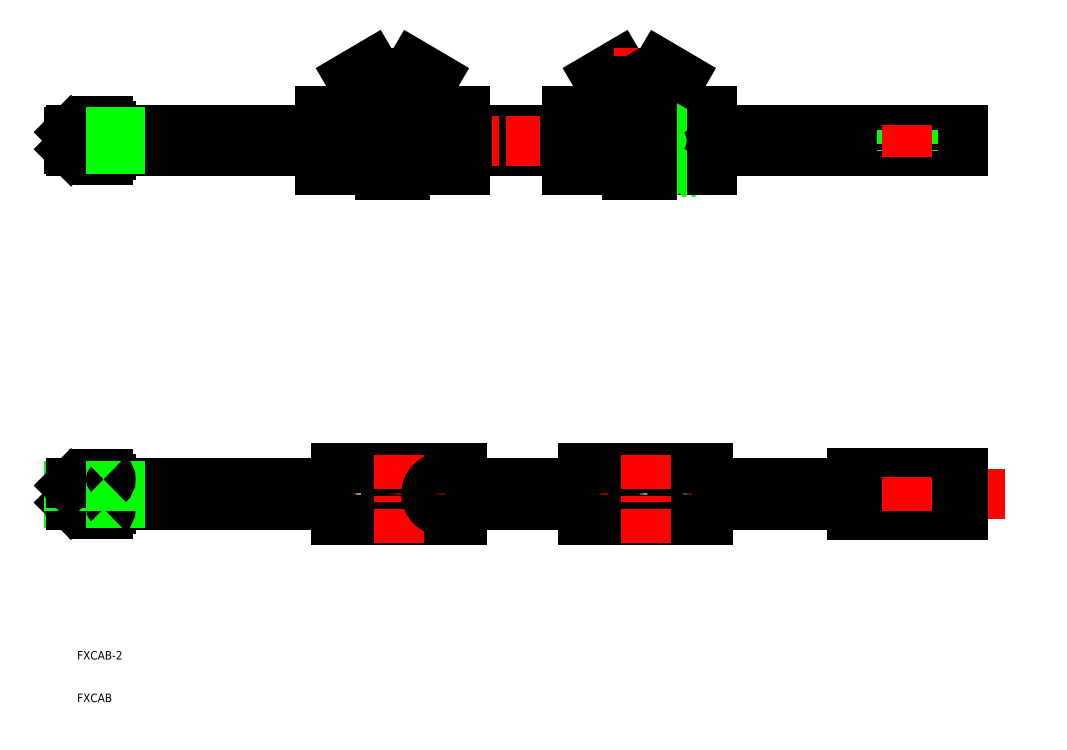
<metadata>
{"format":"dxf","ext":"dxf","renderer":"ezdxf+matplotlib","layout":"modelspace","background":"white","min_lineweight":24,"dpi":150}
</metadata>
<code>
0
SECTION
2
ENTITIES
0
LINE
8
0
10
206.2
20
87.64
30
0
11
230.9
21
87.64
31
0
0
LINE
8
0
10
206.2
20
92.64
30
0
11
230.9
21
92.64
31
0
0
LINE
8
CENTER
10
325.8
20
90.14
30
0
11
112
21
90.14
31
0
0
LINE
8
CENTER
10
333.5
20
7.127
30
0
11
112
21
7.127
31
0
0
LINE
8
0
10
207.7
20
9.627
30
0
11
232.4
21
9.627
31
0
0
LINE
8
0
10
207.7
20
4.627
30
0
11
232.4
21
4.627
31
0
0
LINE
8
0
10
123.4
20
9.627
30
0
11
174.4
21
9.627
31
0
0
LINE
8
0
10
123.4
20
4.627
30
0
11
174.4
21
4.627
31
0
0
TEXT
8
0
10
115.5
20
-31.75
30
0
40
2
1
FXCAB-2
0
ARC
8
0
10
118.2
20
7.127
30
0
40
5.236
50
333.8
51
26.17
0
LINE
8
0
10
123.4
20
10.59
30
0
11
123.4
21
3.663
31
0
0
LINE
8
0
10
119.4
20
11.75
30
0
11
119.4
21
2.508
31
0
0
LINE
8
0
10
125.6
20
4.627
30
0
11
125.6
21
9.627
31
0
0
LINE
8
0
10
114.1
20
9.627
30
0
11
114.1
21
4.627
31
0
0
LINE
8
0
10
113.6
20
5.127
30
0
11
113.6
21
9.127
31
0
0
LINE
8
0
10
122.9
20
4.817
30
0
11
119.4
21
4.817
31
0
0
LINE
8
0
10
119.4
20
2.508
30
0
11
122.9
21
2.508
31
0
0
LINE
8
0
10
113.6
20
5.127
30
0
11
119.4
21
5.127
31
0
0
LINE
8
0
10
114.1
20
4.627
30
0
11
119.4
21
4.627
31
0
0
LINE
8
0
10
113.6
20
5.127
30
0
11
114.1
21
4.627
31
0
0
LINE
8
0
10
123.4
20
5.127
30
0
11
125.6
21
5.127
31
0
0
ARC
8
0
10
121.9
20
3.663
30
0
40
1.51
50
310.1
51
49.87
0
LINE
8
0
10
122.9
20
9.436
30
0
11
119.4
21
9.436
31
0
0
LINE
8
0
10
119.4
20
11.75
30
0
11
122.9
21
11.75
31
0
0
LINE
8
0
10
113.6
20
9.127
30
0
11
119.4
21
9.127
31
0
0
LINE
8
0
10
114.1
20
9.627
30
0
11
119.4
21
9.627
31
0
0
LINE
8
0
10
113.6
20
9.127
30
0
11
114.1
21
9.627
31
0
0
LINE
8
0
10
123.4
20
9.127
30
0
11
125.6
21
9.127
31
0
0
ARC
8
0
10
121.9
20
10.59
30
0
40
1.51
50
310.1
51
49.87
0
CIRCLE
8
0
10
180.7
20
7.127
30
0
40
3.957
0
LINE
8
0
10
176.4
20
1.127
30
0
11
205.8
21
1.127
31
0
0
LINE
8
0
10
176.4
20
13.13
30
0
11
205.8
21
13.13
31
0
0
ARC
8
0
10
183.2
20
7.127
30
0
40
9.083
50
138.7
51
221.3
0
CIRCLE
8
0
10
191.1
20
7.127
30
0
40
3
0
LINE
8
CENTER
10
191.1
20
-4.379
30
0
11
191.1
21
17.29
31
0
0
CIRCLE
8
0
10
201.5
20
7.127
30
0
40
3.957
0
ARC
8
0
10
199
20
7.127
30
0
40
9.083
50
318.7
51
41.34
0
LINE
8
0
10
123.4
20
87.64
30
0
11
172.9
21
87.64
31
0
0
LINE
8
0
10
123.4
20
92.64
30
0
11
172.9
21
92.64
31
0
0
LINE
8
0
10
113.6
20
88.14
30
0
11
114.1
21
87.64
31
0
0
LINE
8
0
10
114.1
20
92.64
30
0
11
114.1
21
87.64
31
0
0
LINE
8
0
10
125.6
20
87.64
30
0
11
125.6
21
92.64
31
0
0
LINE
8
0
10
119.4
20
94.76
30
0
11
119.4
21
85.52
31
0
0
LINE
8
0
10
123.4
20
93.6
30
0
11
123.4
21
86.67
31
0
0
ARC
8
0
10
118.2
20
90.14
30
0
40
5.236
50
333.8
51
26.17
0
LINE
8
0
10
119.4
20
85.52
30
0
11
122.9
21
85.52
31
0
0
LINE
8
0
10
122.9
20
87.83
30
0
11
119.4
21
87.83
31
0
0
LINE
8
0
10
114.1
20
87.64
30
0
11
119.4
21
87.64
31
0
0
ARC
8
0
10
121.9
20
86.67
30
0
40
1.51
50
310.1
51
49.87
0
LINE
8
0
10
119.4
20
94.76
30
0
11
122.9
21
94.76
31
0
0
LINE
8
0
10
122.9
20
92.45
30
0
11
119.4
21
92.45
31
0
0
LINE
8
0
10
114.1
20
92.64
30
0
11
119.4
21
92.64
31
0
0
LINE
8
0
10
113.6
20
92.14
30
0
11
119.4
21
92.14
31
0
0
LINE
8
0
10
113.6
20
88.14
30
0
11
119.4
21
88.14
31
0
0
LINE
8
0
10
113.6
20
92.14
30
0
11
114.1
21
92.64
31
0
0
LINE
8
0
10
113.6
20
88.14
30
0
11
113.6
21
92.14
31
0
0
ARC
8
0
10
121.9
20
93.6
30
0
40
1.51
50
310.1
51
49.87
0
LINE
8
0
10
123.4
20
92.14
30
0
11
125.6
21
92.14
31
0
0
LINE
8
0
10
123.4
20
88.14
30
0
11
125.6
21
88.14
31
0
0
LINE
8
0
10
172.6
20
85.14
30
0
11
206.6
21
85.14
31
0
0
LINE
8
0
10
172.6
20
83.14
30
0
11
206.6
21
83.14
31
0
0
LINE
8
0
10
172.6
20
95.14
30
0
11
206.6
21
95.14
31
0
0
LINE
8
0
10
172.6
20
97.14
30
0
11
206.6
21
97.14
31
0
0
ARC
8
0
10
181.7
20
90.14
30
0
40
9.083
50
146.6
51
213.4
0
LINE
8
0
10
172.6
20
85.14
30
0
11
172.6
21
83.14
31
0
0
LINE
8
0
10
172.6
20
95.14
30
0
11
172.6
21
97.14
31
0
0
LINE
8
CENTER
10
189.6
20
78.63
30
0
11
189.6
21
112.4
31
0
0
LINE
8
0
10
186.9
20
103.5
30
0
11
185
21
97.14
31
0
0
LINE
8
0
10
192.3
20
103.5
30
0
11
194.1
21
97.14
31
0
0
ARC
8
0
10
194.4
20
109.4
30
0
40
15.42
50
196.1
51
232.6
0
ARC
8
0
10
184.8
20
109.4
30
0
40
15.42
50
307.4
51
343.9
0
ARC
8
0
10
202.5
20
90.14
30
0
40
9.083
50
146.6
51
213.4
0
LINE
8
0
10
185.3
20
97.62
30
0
11
193.9
21
97.62
31
0
0
LINE
8
0
10
192.6
20
85.14
30
0
11
192.6
21
95.14
31
0
0
ARC
8
0
10
176.7
20
90.14
30
0
40
9.083
50
326.6
51
33.4
0
LINE
8
0
10
186.6
20
85.14
30
0
11
186.6
21
95.14
31
0
0
LINE
8
0
10
186.6
20
82.14
30
0
11
189.6
21
82.14
31
0
0
LINE
8
0
10
186.6
20
83.14
30
0
11
186.6
21
82.14
31
0
0
LINE
8
0
10
192.6
20
83.14
30
0
11
192.6
21
82.14
31
0
0
LINE
8
0
10
192.6
20
82.14
30
0
11
189.6
21
82.14
31
0
0
ARC
8
0
10
197.5
20
90.14
30
0
40
9.083
50
326.6
51
33.4
0
LINE
8
0
10
206.6
20
85.14
30
0
11
206.6
21
83.14
31
0
0
LINE
8
0
10
206.6
20
95.14
30
0
11
206.6
21
97.14
31
0
0
ARC
8
0
10
187.7
20
109.5
30
0
40
6.869
50
305
51
348.7
0
ARC
8
0
10
191.5
20
109.5
30
0
40
6.869
50
191.3
51
235
0
LINE
8
0
10
184.7
20
108.1
30
0
11
179.6
21
105.1
31
0
0
LINE
8
0
10
187.6
20
104.1
30
0
11
191.6
21
104.1
31
0
0
LINE
8
0
10
187.5
20
103.9
30
0
11
191.6
21
103.9
31
0
0
LINE
8
0
10
186.9
20
103.5
30
0
11
192.3
21
103.5
31
0
0
LINE
8
0
10
187.5
20
103.9
30
0
11
186.9
21
103.5
31
0
0
LINE
8
0
10
187.6
20
103.9
30
0
11
187.6
21
104.1
31
0
0
LINE
8
0
10
191.6
20
103.9
30
0
11
191.6
21
104.1
31
0
0
LINE
8
0
10
191.6
20
103.9
30
0
11
192.3
21
103.5
31
0
0
LINE
8
0
10
194.4
20
108.1
30
0
11
199.6
21
105.1
31
0
0
LINE
8
0
10
265.7
20
4.627
30
0
11
297.6
21
4.627
31
0
0
LINE
8
0
10
265.7
20
9.627
30
0
11
297.6
21
9.627
31
0
0
LINE
8
0
10
234.4
20
13.13
30
0
11
263.8
21
13.13
31
0
0
LINE
8
0
10
234.4
20
1.127
30
0
11
263.8
21
1.127
31
0
0
CIRCLE
8
0
10
238.7
20
7.127
30
0
40
3.957
0
ARC
8
0
10
241.2
20
7.127
30
0
40
9.083
50
138.7
51
221.3
0
CIRCLE
8
0
10
259.5
20
7.127
30
0
40
3.957
0
CIRCLE
8
0
10
249.1
20
7.127
30
0
40
3
0
LINE
8
CENTER
10
249.1
20
-4.379
30
0
11
249.1
21
17.29
31
0
0
ARC
8
0
10
257
20
7.127
30
0
40
9.083
50
318.7
51
41.34
0
CIRCLE
8
0
10
310.6
20
7.127
30
0
40
2.6
0
LINE
8
0
10
297.6
20
2.127
30
0
11
323.6
21
2.127
31
0
0
LINE
8
0
10
297.6
20
12.13
30
0
11
323.6
21
12.13
31
0
0
LINE
8
0
10
297.6
20
12.13
30
0
11
297.6
21
7.127
31
0
0
LINE
8
0
10
297.6
20
2.127
30
0
11
297.6
21
7.127
31
0
0
LINE
8
CENTER
10
310.6
20
11.13
30
0
11
310.6
21
2.942
31
0
0
LINE
8
0
10
323.6
20
12.13
30
0
11
323.6
21
7.127
31
0
0
LINE
8
0
10
323.6
20
2.127
30
0
11
323.6
21
7.127
31
0
0
LINE
8
0
10
264.2
20
87.64
30
0
11
323.6
21
87.64
31
0
0
LINE
8
0
10
264.2
20
92.64
30
0
11
323.6
21
92.64
31
0
0
ARC
8
0
10
249.5
20
109.5
30
0
40
6.869
50
191.3
51
235
0
ARC
8
0
10
234.7
20
90.14
30
0
40
9.083
50
326.6
51
33.4
0
LINE
8
0
10
230.6
20
97.14
30
0
11
264.6
21
97.14
31
0
0
LINE
8
0
10
230.6
20
95.14
30
0
11
264.6
21
95.14
31
0
0
LINE
8
0
10
230.6
20
83.14
30
0
11
264.6
21
83.14
31
0
0
LINE
8
0
10
230.6
20
85.14
30
0
11
264.6
21
85.14
31
0
0
ARC
8
0
10
252.4
20
109.4
30
0
40
15.42
50
196.1
51
232.6
0
ARC
8
0
10
239.7
20
90.14
30
0
40
9.083
50
146.6
51
213.4
0
LINE
8
0
10
230.6
20
85.14
30
0
11
230.6
21
83.14
31
0
0
LINE
8
0
10
230.6
20
95.14
30
0
11
230.6
21
97.14
31
0
0
LINE
8
0
10
242.7
20
108.1
30
0
11
237.6
21
105.1
31
0
0
ARC
8
0
10
242.8
20
109.4
30
0
40
15.42
50
307.4
51
343.9
0
LINE
8
0
10
250.3
20
103.5
30
0
11
252.1
21
97.14
31
0
0
LINE
8
0
10
244.9
20
103.5
30
0
11
243
21
97.14
31
0
0
LINE
8
CENTER
10
247.6
20
78.63
30
0
11
247.6
21
112.4
31
0
0
ARC
8
0
10
260.5
20
90.14
30
0
40
9.083
50
146.6
51
213.4
0
LINE
8
0
10
255
20
86.69
30
0
11
258
21
89.69
31
0
0
LINE
8
0
10
258
20
87.44
30
0
11
260.7
21
90.14
31
0
0
LINE
8
0
10
258
20
85.2
30
0
11
261
21
88.2
31
0
0
LINE
8
0
10
258
20
85.42
30
0
11
255
21
88.42
31
0
0
LINE
8
0
10
258
20
87.67
30
0
11
255.5
21
90.14
31
0
0
LINE
8
0
10
261
20
86.92
30
0
11
258
21
89.92
31
0
0
LINE
8
0
10
244.6
20
82.14
30
0
11
247.6
21
82.14
31
0
0
LINE
8
0
10
255.7
20
85.14
30
0
11
258
21
87.44
31
0
0
LINE
8
0
10
244.6
20
83.14
30
0
11
244.6
21
82.14
31
0
0
LINE
8
0
10
256.1
20
85.14
30
0
11
255
21
86.18
31
0
0
LINE
8
0
10
250.6
20
83.14
30
0
11
250.6
21
82.14
31
0
0
LINE
8
0
10
260.2
20
85.14
30
0
11
261
21
85.95
31
0
0
LINE
8
0
10
258
20
85.14
30
0
11
258
21
85.2
31
0
0
LINE
8
0
10
258.3
20
85.14
30
0
11
258
21
85.42
31
0
0
LINE
8
0
10
250.6
20
82.14
30
0
11
247.6
21
82.14
31
0
0
LINE
8
0
10
260.5
20
85.14
30
0
11
258
21
87.67
31
0
0
LINE
8
0
10
243.3
20
97.62
30
0
11
251.9
21
97.62
31
0
0
LINE
8
0
10
255
20
93.43
30
0
11
256.7
21
95.14
31
0
0
LINE
8
0
10
258
20
94.18
30
0
11
259
21
95.14
31
0
0
LINE
8
0
10
258
20
92.16
30
0
11
255
21
95.14
31
0
0
LINE
8
0
10
258
20
94.41
30
0
11
257.3
21
95.14
31
0
0
LINE
8
0
10
258
20
91.94
30
0
11
261
21
94.94
31
0
0
LINE
8
0
10
261
20
93.65
30
0
11
259.5
21
95.14
31
0
0
LINE
8
0
10
256.2
20
90.14
30
0
11
258
21
91.94
31
0
0
LINE
8
0
10
255
20
91.18
30
0
11
258
21
94.18
31
0
0
LINE
8
0
10
257.8
20
90.14
30
0
11
255
21
92.92
31
0
0
LINE
8
0
10
255.5
20
90.14
30
0
11
255
21
90.67
31
0
0
LINE
8
0
10
255
20
88.94
30
0
11
256.2
21
90.14
31
0
0
LINE
8
0
10
260.7
20
90.14
30
0
11
261
21
90.44
31
0
0
LINE
8
0
10
261
20
89.16
30
0
11
260
21
90.14
31
0
0
LINE
8
0
10
258
20
89.69
30
0
11
258.5
21
90.14
31
0
0
LINE
8
0
10
258
20
89.92
30
0
11
257.8
21
90.14
31
0
0
LINE
8
0
10
258.5
20
90.14
30
0
11
261
21
92.69
31
0
0
LINE
8
0
10
260
20
90.14
30
0
11
258
21
92.16
31
0
0
LINE
8
0
10
261
20
91.41
30
0
11
258
21
94.41
31
0
0
ARC
8
0
10
255.5
20
90.14
30
0
40
9.083
50
326.6
51
33.4
0
LINE
8
0
10
264.6
20
85.14
30
0
11
264.6
21
83.14
31
0
0
LINE
8
0
10
264.6
20
95.14
30
0
11
264.6
21
97.14
31
0
0
ARC
8
0
10
245.7
20
109.5
30
0
40
6.869
50
305
51
348.7
0
LINE
8
0
10
244.9
20
103.5
30
0
11
250.3
21
103.5
31
0
0
LINE
8
0
10
245.5
20
103.9
30
0
11
249.6
21
103.9
31
0
0
LINE
8
0
10
245.6
20
104.1
30
0
11
249.6
21
104.1
31
0
0
LINE
8
0
10
245.6
20
103.9
30
0
11
245.6
21
104.1
31
0
0
LINE
8
0
10
245.5
20
103.9
30
0
11
244.9
21
103.5
31
0
0
LINE
8
0
10
249.6
20
103.9
30
0
11
250.3
21
103.5
31
0
0
LINE
8
0
10
249.6
20
103.9
30
0
11
249.6
21
104.1
31
0
0
LINE
8
0
10
252.4
20
108.1
30
0
11
257.6
21
105.1
31
0
0
LINE
8
0
10
308
20
92.64
30
0
11
308
21
87.64
31
0
0
LINE
8
0
10
297.6
20
87.64
30
0
11
297.6
21
92.64
31
0
0
LINE
8
0
10
313.2
20
92.64
30
0
11
313.2
21
87.64
31
0
0
LINE
8
CENTER
10
310.6
20
86.29
30
0
11
310.6
21
93.93
31
0
0
LINE
8
0
10
323.6
20
87.64
30
0
11
323.6
21
92.64
31
0
0
TEXT
8
0
10
115.5
20
-41.75
30
0
40
2
1
FXCAB
0
LINE
8
0
10
244.6
20
85.14
30
0
11
244.6
21
95.14
31
0
0
LINE
8
0
10
250.6
20
85.14
30
0
11
250.6
21
95.14
31
0
0
ENDSEC
0
EOF

</code>
